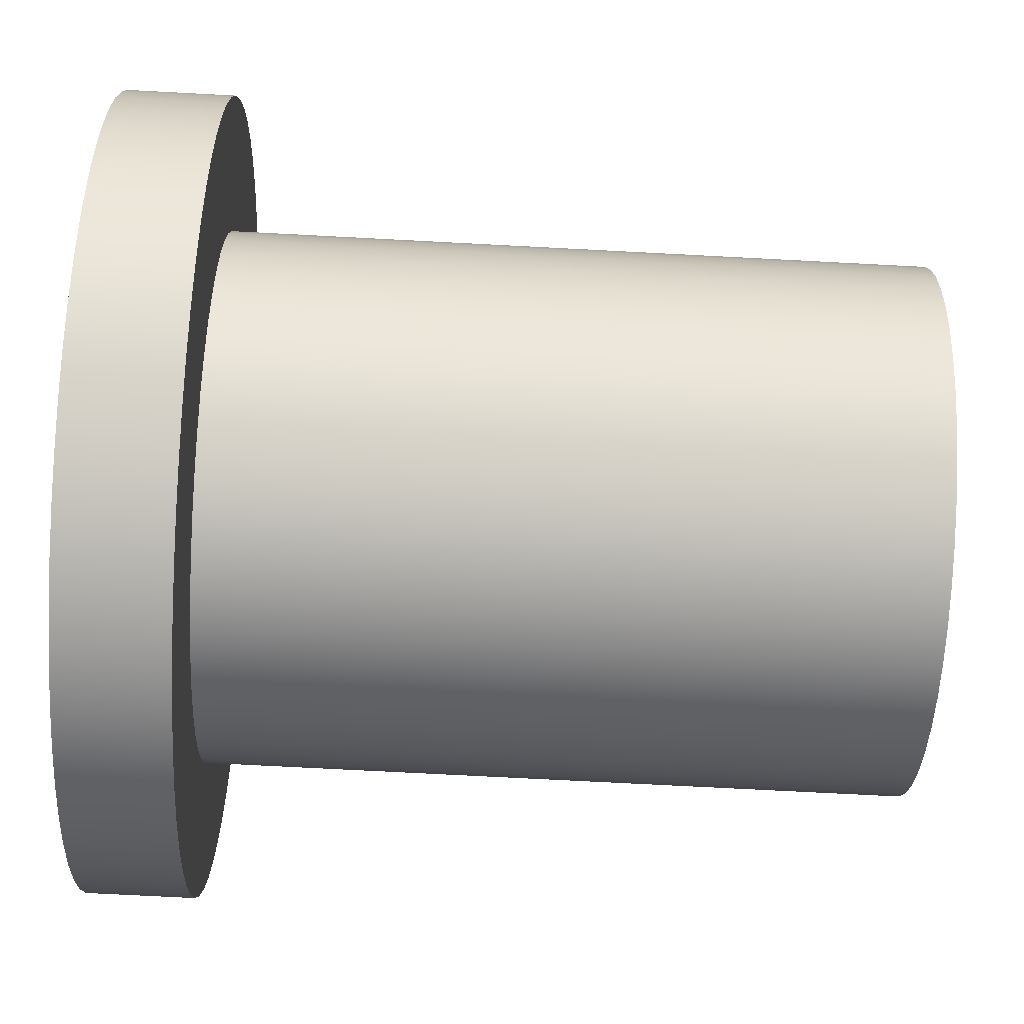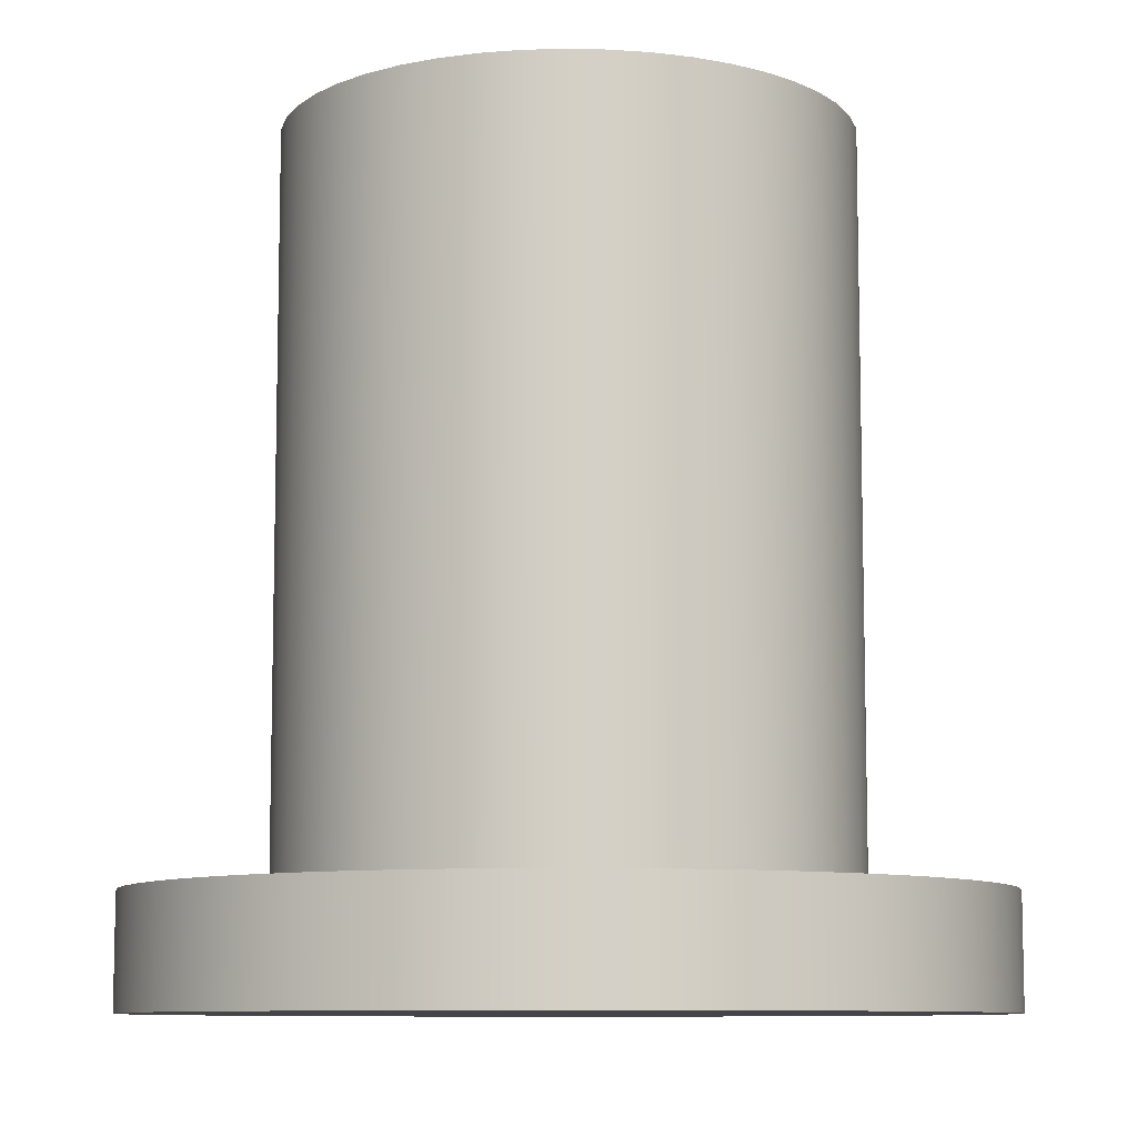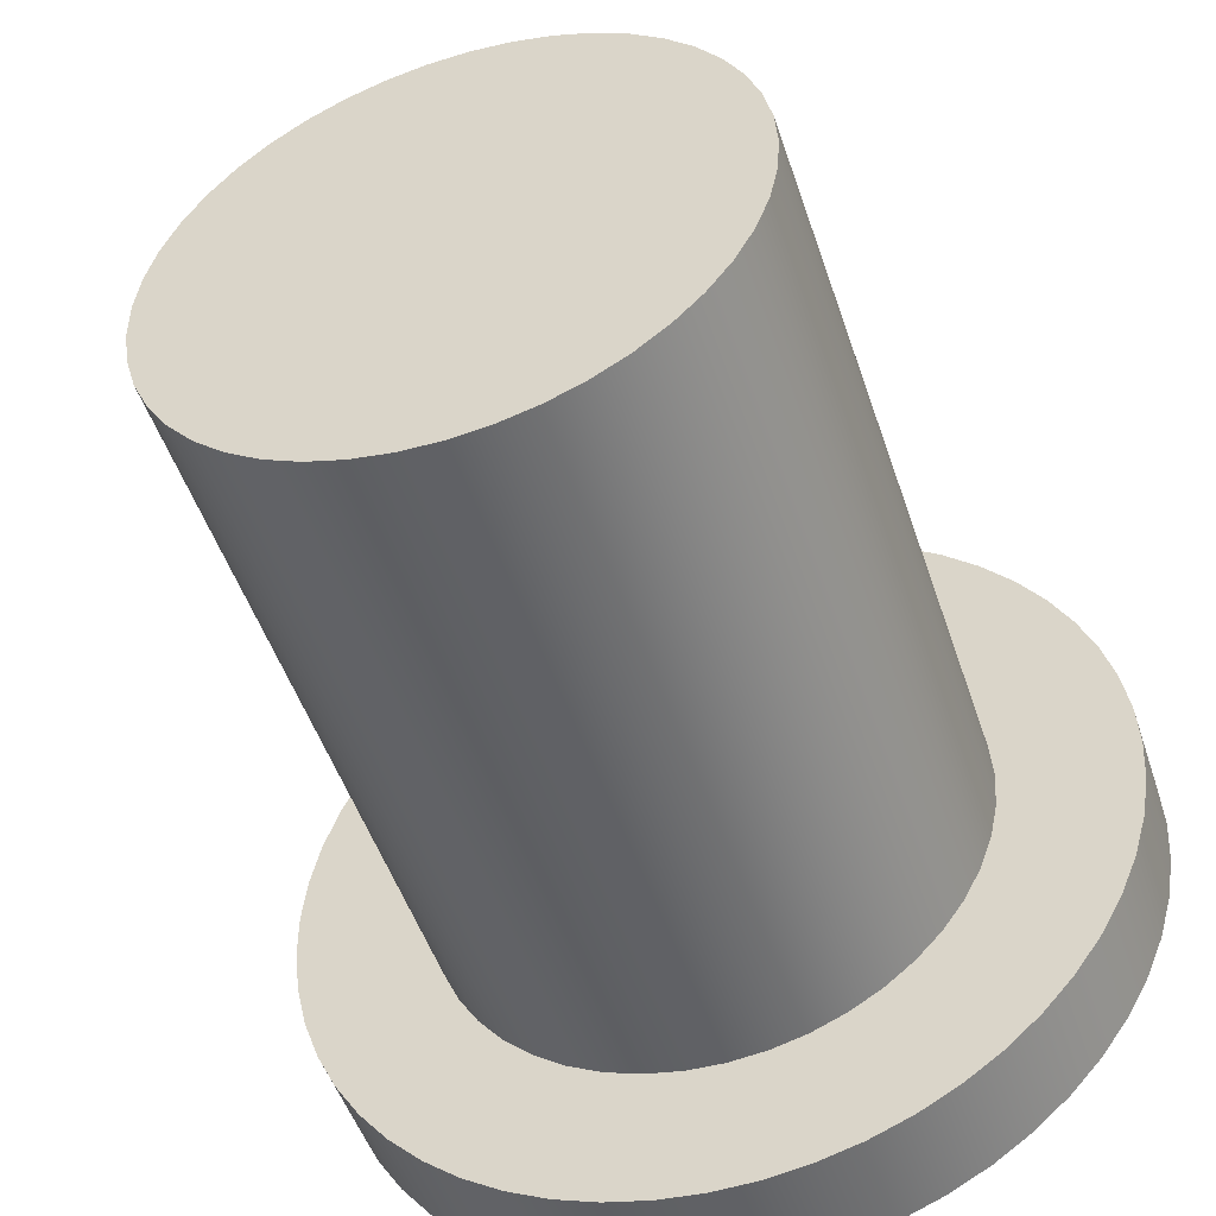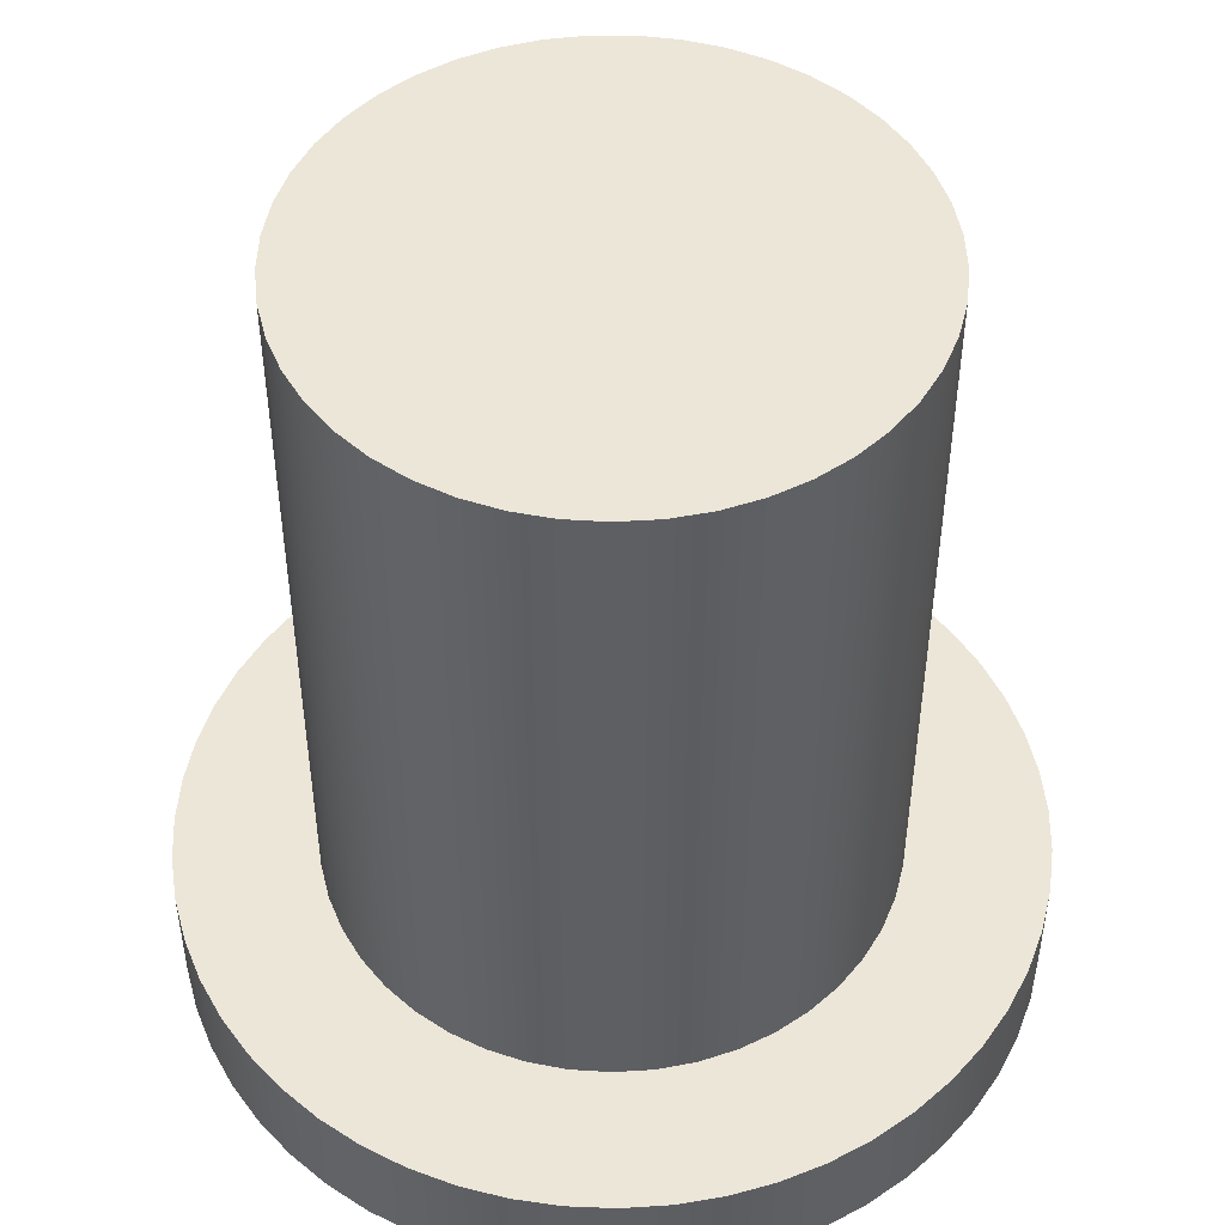
<metadata>
{"format":"obj","ext":"obj","renderer":"f3d","projection":"perspective","resolution":1024,"background":"white","views":[{"elev":-73.1,"azim":87.0,"up":"+Z"},{"elev":-9.0,"azim":-65.3,"up":"+Y"},{"elev":-49.5,"azim":-161.9,"up":"+Z"},{"elev":48.8,"azim":158.0,"up":"+Y"}]}
</metadata>
<code>
v -0.5 0.2 -6.123e-17
v -0.4951 0.2 -0.06959
v -0.4806 0.2 -0.1378
v -0.4568 0.2 -0.2034
v -0.424 0.2 -0.265
v -0.383 0.2 -0.3214
v -0.3346 0.2 -0.3716
v -0.2796 0.2 -0.4145
v -0.2192 0.2 -0.4494
v -0.1545 0.2 -0.4755
v -0.08682 0.2 -0.4924
v -0.01745 0.2 -0.4997
v 0.05226 0.2 -0.4973
v 0.121 0.2 -0.4851
v 0.1873 0.2 -0.4636
v 0.25 0.2 -0.433
v 0.3078 0.2 -0.394
v 0.3597 0.2 -0.3473
v 0.4045 0.2 -0.2939
v 0.4415 0.2 -0.2347
v 0.4698 0.2 -0.171
v 0.4891 0.2 -0.104
v 0.4988 0.2 -0.03488
v 0.4988 0.2 0.03488
v 0.4891 0.2 0.104
v 0.4698 0.2 0.171
v 0.4415 0.2 0.2347
v 0.4045 0.2 0.2939
v 0.3597 0.2 0.3473
v 0.3078 0.2 0.394
v 0.25 0.2 0.433
v 0.1873 0.2 0.4636
v 0.121 0.2 0.4851
v 0.05226 0.2 0.4973
v -0.01745 0.2 0.4997
v -0.08682 0.2 0.4924
v -0.1545 0.2 0.4755
v -0.2192 0.2 0.4494
v -0.2796 0.2 0.4145
v -0.3346 0.2 0.3716
v -0.383 0.2 0.3214
v -0.424 0.2 0.265
v -0.4568 0.2 0.2034
v -0.4806 0.2 0.1378
v -0.4951 0.2 0.06959
v -0.75 0.2 -9.185e-17
v -0.7451 0.2 0.08549
v -0.7305 0.2 0.1699
v -0.7064 0.2 0.252
v -0.673 0.2 0.3309
v -0.6309 0.2 0.4055
v -0.5806 0.2 0.4748
v -0.5227 0.2 0.5378
v -0.458 0.2 0.5939
v -0.3873 0.2 0.6423
v -0.3116 0.2 0.6822
v -0.2318 0.2 0.7133
v -0.1489 0.2 0.7351
v -0.06418 0.2 0.7472
v 0.02142 0.2 0.7497
v 0.1067 0.2 0.7424
v 0.1907 0.2 0.7254
v 0.2721 0.2 0.6989
v 0.35 0.2 0.6633
v 0.4233 0.2 0.6191
v 0.4911 0.2 0.5668
v 0.5526 0.2 0.5071
v 0.6068 0.2 0.4408
v 0.6531 0.2 0.3688
v 0.6908 0.2 0.292
v 0.7196 0.2 0.2113
v 0.739 0.2 0.1279
v 0.7488 0.2 0.04282
v 0.7488 0.2 -0.04282
v 0.739 0.2 -0.1279
v 0.7196 0.2 -0.2113
v 0.6908 0.2 -0.292
v 0.6531 0.2 -0.3688
v 0.6068 0.2 -0.4408
v 0.5526 0.2 -0.5071
v 0.4911 0.2 -0.5668
v 0.4233 0.2 -0.6191
v 0.35 0.2 -0.6633
v 0.2721 0.2 -0.6989
v 0.1907 0.2 -0.7254
v 0.1067 0.2 -0.7424
v 0.02142 0.2 -0.7497
v -0.06418 0.2 -0.7472
v -0.1489 0.2 -0.7351
v -0.2318 0.2 -0.7133
v -0.3116 0.2 -0.6822
v -0.3873 0.2 -0.6423
v -0.458 0.2 -0.5939
v -0.5227 0.2 -0.5378
v -0.5806 0.2 -0.4748
v -0.6309 0.2 -0.4055
v -0.673 0.2 -0.3309
v -0.7064 0.2 -0.252
v -0.7305 0.2 -0.1699
v -0.7451 0.2 -0.08549
v -0.5 1.5 6.123e-17
v -0.4951 1.5 0.06959
v -0.4806 1.5 0.1378
v -0.4568 1.5 0.2034
v -0.424 1.5 0.265
v -0.383 1.5 0.3214
v -0.3346 1.5 0.3716
v -0.2796 1.5 0.4145
v -0.2192 1.5 0.4494
v -0.1545 1.5 0.4755
v -0.08682 1.5 0.4924
v -0.01745 1.5 0.4997
v 0.05226 1.5 0.4973
v 0.121 1.5 0.4851
v 0.1873 1.5 0.4636
v 0.25 1.5 0.433
v 0.3078 1.5 0.394
v 0.3597 1.5 0.3473
v 0.4045 1.5 0.2939
v 0.4415 1.5 0.2347
v 0.4698 1.5 0.171
v 0.4891 1.5 0.104
v 0.4988 1.5 0.03488
v 0.4988 1.5 -0.03488
v 0.4891 1.5 -0.104
v 0.4698 1.5 -0.171
v 0.4415 1.5 -0.2347
v 0.4045 1.5 -0.2939
v 0.3597 1.5 -0.3473
v 0.3078 1.5 -0.394
v 0.25 1.5 -0.433
v 0.1873 1.5 -0.4636
v 0.121 1.5 -0.4851
v 0.05226 1.5 -0.4973
v -0.01745 1.5 -0.4997
v -0.08682 1.5 -0.4924
v -0.1545 1.5 -0.4755
v -0.2192 1.5 -0.4494
v -0.2796 1.5 -0.4145
v -0.3346 1.5 -0.3716
v -0.383 1.5 -0.3214
v -0.424 1.5 -0.265
v -0.4568 1.5 -0.2034
v -0.4806 1.5 -0.1378
v -0.4951 1.5 -0.06959
v -0.5 0.2 -6.123e-17
v -0.4951 0.2 0.06959
v -0.4806 0.2 0.1378
v -0.4568 0.2 0.2034
v -0.424 0.2 0.265
v -0.383 0.2 0.3214
v -0.3346 0.2 0.3716
v -0.2796 0.2 0.4145
v -0.2192 0.2 0.4494
v -0.1545 0.2 0.4755
v -0.08682 0.2 0.4924
v -0.01745 0.2 0.4997
v 0.05226 0.2 0.4973
v 0.121 0.2 0.4851
v 0.1873 0.2 0.4636
v 0.25 0.2 0.433
v 0.3078 0.2 0.394
v 0.3597 0.2 0.3473
v 0.4045 0.2 0.2939
v 0.4415 0.2 0.2347
v 0.4698 0.2 0.171
v 0.4891 0.2 0.104
v 0.4988 0.2 0.03488
v 0.4988 0.2 -0.03488
v 0.4891 0.2 -0.104
v 0.4698 0.2 -0.171
v 0.4415 0.2 -0.2347
v 0.4045 0.2 -0.2939
v 0.3597 0.2 -0.3473
v 0.3078 0.2 -0.394
v 0.25 0.2 -0.433
v 0.1873 0.2 -0.4636
v 0.121 0.2 -0.4851
v 0.05226 0.2 -0.4973
v -0.01745 0.2 -0.4997
v -0.08682 0.2 -0.4924
v -0.1545 0.2 -0.4755
v -0.2192 0.2 -0.4494
v -0.2796 0.2 -0.4145
v -0.3346 0.2 -0.3716
v -0.383 0.2 -0.3214
v -0.424 0.2 -0.265
v -0.4568 0.2 -0.2034
v -0.4806 0.2 -0.1378
v -0.4951 0.2 -0.06959
v -0.5 1.5 6.123e-17
v -0.4951 1.5 -0.06959
v -0.4806 1.5 -0.1378
v -0.4568 1.5 -0.2034
v -0.424 1.5 -0.265
v -0.383 1.5 -0.3214
v -0.3346 1.5 -0.3716
v -0.2796 1.5 -0.4145
v -0.2192 1.5 -0.4494
v -0.1545 1.5 -0.4755
v -0.08682 1.5 -0.4924
v -0.01745 1.5 -0.4997
v 0.05226 1.5 -0.4973
v 0.121 1.5 -0.4851
v 0.1873 1.5 -0.4636
v 0.25 1.5 -0.433
v 0.3078 1.5 -0.394
v 0.3597 1.5 -0.3473
v 0.4045 1.5 -0.2939
v 0.4415 1.5 -0.2347
v 0.4698 1.5 -0.171
v 0.4891 1.5 -0.104
v 0.4988 1.5 -0.03488
v 0.4988 1.5 0.03488
v 0.4891 1.5 0.104
v 0.4698 1.5 0.171
v 0.4415 1.5 0.2347
v 0.4045 1.5 0.2939
v 0.3597 1.5 0.3473
v 0.3078 1.5 0.394
v 0.25 1.5 0.433
v 0.1873 1.5 0.4636
v 0.121 1.5 0.4851
v 0.05226 1.5 0.4973
v -0.01745 1.5 0.4997
v -0.08682 1.5 0.4924
v -0.1545 1.5 0.4755
v -0.2192 1.5 0.4494
v -0.2796 1.5 0.4145
v -0.3346 1.5 0.3716
v -0.383 1.5 0.3214
v -0.424 1.5 0.265
v -0.4568 1.5 0.2034
v -0.4806 1.5 0.1378
v -0.4951 1.5 0.06959
v -0.5 0.2 -6.123e-17
v -0.5 1.5 6.123e-17
v -0.75 0.2 -9.185e-17
v -0.7451 0.2 -0.08549
v -0.7305 0.2 -0.1699
v -0.7064 0.2 -0.252
v -0.673 0.2 -0.3309
v -0.6309 0.2 -0.4055
v -0.5806 0.2 -0.4748
v -0.5227 0.2 -0.5378
v -0.458 0.2 -0.5939
v -0.3873 0.2 -0.6423
v -0.3116 0.2 -0.6822
v -0.2318 0.2 -0.7133
v -0.1489 0.2 -0.7351
v -0.06418 0.2 -0.7472
v 0.02142 0.2 -0.7497
v 0.1067 0.2 -0.7424
v 0.1907 0.2 -0.7254
v 0.2721 0.2 -0.6989
v 0.35 0.2 -0.6633
v 0.4233 0.2 -0.6191
v 0.4911 0.2 -0.5668
v 0.5526 0.2 -0.5071
v 0.6068 0.2 -0.4408
v 0.6531 0.2 -0.3688
v 0.6908 0.2 -0.292
v 0.7196 0.2 -0.2113
v 0.739 0.2 -0.1279
v 0.7488 0.2 -0.04282
v 0.7488 0.2 0.04282
v 0.739 0.2 0.1279
v 0.7196 0.2 0.2113
v 0.6908 0.2 0.292
v 0.6531 0.2 0.3688
v 0.6068 0.2 0.4408
v 0.5526 0.2 0.5071
v 0.4911 0.2 0.5668
v 0.4233 0.2 0.6191
v 0.35 0.2 0.6633
v 0.2721 0.2 0.6989
v 0.1907 0.2 0.7254
v 0.1067 0.2 0.7424
v 0.02142 0.2 0.7497
v -0.06418 0.2 0.7472
v -0.1489 0.2 0.7351
v -0.2318 0.2 0.7133
v -0.3116 0.2 0.6822
v -0.3873 0.2 0.6423
v -0.458 0.2 0.5939
v -0.5227 0.2 0.5378
v -0.5806 0.2 0.4748
v -0.6309 0.2 0.4055
v -0.673 0.2 0.3309
v -0.7064 0.2 0.252
v -0.7305 0.2 0.1699
v -0.7451 0.2 0.08549
v -0.75 0 -9.185e-17
v -0.7451 0 0.08549
v -0.7305 0 0.1699
v -0.7064 0 0.252
v -0.673 0 0.3309
v -0.6309 0 0.4055
v -0.5806 0 0.4748
v -0.5227 0 0.5378
v -0.458 0 0.5939
v -0.3873 0 0.6423
v -0.3116 0 0.6822
v -0.2318 0 0.7133
v -0.1489 0 0.7351
v -0.06418 0 0.7472
v 0.02142 0 0.7497
v 0.1067 0 0.7424
v 0.1907 0 0.7254
v 0.2721 0 0.6989
v 0.35 0 0.6633
v 0.4233 0 0.6191
v 0.4911 0 0.5668
v 0.5526 0 0.5071
v 0.6068 0 0.4408
v 0.6531 0 0.3688
v 0.6908 0 0.292
v 0.7196 0 0.2113
v 0.739 0 0.1279
v 0.7488 0 0.04282
v 0.7488 0 -0.04282
v 0.739 0 -0.1279
v 0.7196 0 -0.2113
v 0.6908 0 -0.292
v 0.6531 0 -0.3688
v 0.6068 0 -0.4408
v 0.5526 0 -0.5071
v 0.4911 0 -0.5668
v 0.4233 0 -0.6191
v 0.35 0 -0.6633
v 0.2721 0 -0.6989
v 0.1907 0 -0.7254
v 0.1067 0 -0.7424
v 0.02142 0 -0.7497
v -0.06418 0 -0.7472
v -0.1489 0 -0.7351
v -0.2318 0 -0.7133
v -0.3116 0 -0.6822
v -0.3873 0 -0.6423
v -0.458 0 -0.5939
v -0.5227 0 -0.5378
v -0.5806 0 -0.4748
v -0.6309 0 -0.4055
v -0.673 0 -0.3309
v -0.7064 0 -0.252
v -0.7305 0 -0.1699
v -0.7451 0 -0.08549
v -0.75 0 -9.185e-17
v -0.75 0.2 -9.185e-17
v -0.75 0 -9.185e-17
v -0.7451 0 -0.08549
v -0.7305 0 -0.1699
v -0.7064 0 -0.252
v -0.673 0 -0.3309
v -0.6309 0 -0.4055
v -0.5806 0 -0.4748
v -0.5227 0 -0.5378
v -0.458 0 -0.5939
v -0.3873 0 -0.6423
v -0.3116 0 -0.6822
v -0.2318 0 -0.7133
v -0.1489 0 -0.7351
v -0.06418 0 -0.7472
v 0.02142 0 -0.7497
v 0.1067 0 -0.7424
v 0.1907 0 -0.7254
v 0.2721 0 -0.6989
v 0.35 0 -0.6633
v 0.4233 0 -0.6191
v 0.4911 0 -0.5668
v 0.5526 0 -0.5071
v 0.6068 0 -0.4408
v 0.6531 0 -0.3688
v 0.6908 0 -0.292
v 0.7196 0 -0.2113
v 0.739 0 -0.1279
v 0.7488 0 -0.04282
v 0.7488 0 0.04282
v 0.739 0 0.1279
v 0.7196 0 0.2113
v 0.6908 0 0.292
v 0.6531 0 0.3688
v 0.6068 0 0.4408
v 0.5526 0 0.5071
v 0.4911 0 0.5668
v 0.4233 0 0.6191
v 0.35 0 0.6633
v 0.2721 0 0.6989
v 0.1907 0 0.7254
v 0.1067 0 0.7424
v 0.02142 0 0.7497
v -0.06418 0 0.7472
v -0.1489 0 0.7351
v -0.2318 0 0.7133
v -0.3116 0 0.6822
v -0.3873 0 0.6423
v -0.458 0 0.5939
v -0.5227 0 0.5378
v -0.5806 0 0.4748
v -0.6309 0 0.4055
v -0.673 0 0.3309
v -0.7064 0 0.252
v -0.7305 0 0.1699
v -0.7451 0 0.08549
f 2 100 1
f 1 100 46
f 1 46 47
f 100 2 99
f 99 2 3
f 99 3 98
f 98 3 4
f 98 4 97
f 97 4 5
f 97 5 96
f 96 5 6
f 96 6 95
f 95 6 94
f 94 6 7
f 94 7 93
f 93 7 8
f 93 8 92
f 92 8 9
f 92 9 91
f 91 9 10
f 91 10 90
f 90 10 89
f 89 10 11
f 89 11 88
f 88 11 12
f 88 12 87
f 87 12 13
f 87 13 86
f 86 13 14
f 86 14 85
f 85 14 84
f 84 14 15
f 84 15 83
f 83 15 16
f 83 16 82
f 82 16 17
f 82 17 81
f 81 17 18
f 81 18 80
f 80 18 19
f 80 19 79
f 79 19 78
f 78 19 20
f 78 20 77
f 77 20 21
f 77 21 76
f 76 21 22
f 76 22 75
f 75 22 23
f 75 23 74
f 74 23 24
f 74 24 73
f 73 24 72
f 72 24 25
f 72 25 71
f 71 25 26
f 71 26 70
f 70 26 27
f 70 27 69
f 69 27 28
f 69 28 68
f 68 28 67
f 67 28 29
f 67 29 66
f 66 29 30
f 66 30 65
f 65 30 31
f 65 31 64
f 64 31 32
f 64 32 63
f 63 32 33
f 63 33 62
f 62 33 61
f 61 33 34
f 61 34 60
f 60 34 35
f 60 35 59
f 59 35 36
f 59 36 58
f 58 36 37
f 58 37 57
f 57 37 56
f 56 37 38
f 56 38 55
f 55 38 39
f 55 39 54
f 54 39 40
f 54 40 53
f 53 40 41
f 53 41 52
f 52 41 51
f 51 41 42
f 51 42 50
f 50 42 43
f 50 43 49
f 49 43 44
f 49 44 48
f 48 44 45
f 48 45 47
f 47 45 1
f 102 123 101
f 101 123 124
f 101 124 145
f 145 124 125
f 145 125 144
f 144 125 126
f 144 126 143
f 143 126 127
f 143 127 142
f 142 127 128
f 142 128 141
f 141 128 129
f 141 129 140
f 140 129 130
f 140 130 139
f 139 130 131
f 139 131 138
f 138 131 132
f 138 132 137
f 137 132 133
f 137 133 136
f 136 133 134
f 136 134 135
f 123 102 122
f 122 102 103
f 122 103 121
f 121 103 104
f 121 104 120
f 120 104 105
f 120 105 119
f 119 105 106
f 119 106 118
f 118 106 107
f 118 107 117
f 117 107 108
f 117 108 116
f 116 108 109
f 116 109 115
f 115 109 110
f 115 110 114
f 114 110 111
f 114 111 113
f 113 111 112
f 147 235 146
f 146 235 237
f 236 191 190
f 190 191 192
f 190 192 193
f 147 148 235
f 235 148 234
f 234 148 149
f 234 149 233
f 233 149 150
f 233 150 232
f 232 150 151
f 232 151 231
f 231 151 152
f 231 152 230
f 230 152 153
f 230 153 229
f 229 153 154
f 229 154 228
f 228 154 155
f 228 155 227
f 227 155 156
f 227 156 226
f 226 156 157
f 226 157 225
f 225 157 158
f 225 158 224
f 224 158 159
f 224 159 223
f 223 159 160
f 223 160 222
f 222 160 161
f 222 161 221
f 221 161 162
f 221 162 220
f 220 162 163
f 220 163 219
f 219 163 164
f 219 164 218
f 218 164 165
f 218 165 217
f 217 165 166
f 217 166 216
f 216 166 167
f 216 167 215
f 215 167 168
f 215 168 214
f 214 168 169
f 214 169 213
f 213 169 170
f 213 170 212
f 212 170 171
f 212 171 211
f 211 171 172
f 211 172 210
f 210 172 173
f 210 173 209
f 209 173 174
f 209 174 208
f 208 174 175
f 208 175 207
f 207 175 176
f 207 176 206
f 206 176 177
f 206 177 205
f 205 177 178
f 205 178 204
f 204 178 179
f 204 179 203
f 203 179 180
f 203 180 202
f 202 180 181
f 202 181 201
f 201 181 182
f 201 182 200
f 200 182 183
f 200 183 199
f 199 183 184
f 199 184 198
f 198 184 185
f 198 185 197
f 197 185 186
f 197 186 196
f 196 186 187
f 196 187 195
f 195 187 188
f 195 188 194
f 194 188 189
f 194 189 193
f 193 189 190
f 239 347 238
f 238 347 348
f 349 293 292
f 292 293 294
f 292 294 295
f 239 240 347
f 347 240 346
f 346 240 241
f 346 241 345
f 345 241 242
f 345 242 344
f 344 242 243
f 344 243 343
f 343 243 244
f 343 244 342
f 342 244 245
f 342 245 341
f 341 245 246
f 341 246 340
f 340 246 247
f 340 247 339
f 339 247 248
f 339 248 338
f 338 248 249
f 338 249 337
f 337 249 250
f 337 250 336
f 336 250 251
f 336 251 335
f 335 251 252
f 335 252 334
f 334 252 253
f 334 253 333
f 333 253 254
f 333 254 332
f 332 254 255
f 332 255 331
f 331 255 256
f 331 256 330
f 330 256 257
f 330 257 329
f 329 257 258
f 329 258 328
f 328 258 259
f 328 259 327
f 327 259 260
f 327 260 326
f 326 260 261
f 326 261 325
f 325 261 262
f 325 262 324
f 324 262 263
f 324 263 323
f 323 263 264
f 323 264 322
f 322 264 265
f 322 265 321
f 321 265 266
f 321 266 320
f 320 266 267
f 320 267 319
f 319 267 268
f 319 268 318
f 318 268 269
f 318 269 317
f 317 269 270
f 317 270 316
f 316 270 271
f 316 271 315
f 315 271 272
f 315 272 314
f 314 272 273
f 314 273 313
f 313 273 274
f 313 274 312
f 312 274 275
f 312 275 311
f 311 275 276
f 311 276 310
f 310 276 277
f 310 277 309
f 309 277 278
f 309 278 308
f 308 278 279
f 308 279 307
f 307 279 280
f 307 280 306
f 306 280 281
f 306 281 305
f 305 281 282
f 305 282 304
f 304 282 283
f 304 283 303
f 303 283 284
f 303 284 302
f 302 284 285
f 302 285 301
f 301 285 286
f 301 286 300
f 300 286 287
f 300 287 299
f 299 287 288
f 299 288 298
f 298 288 289
f 298 289 297
f 297 289 290
f 297 290 296
f 296 290 291
f 296 291 295
f 295 291 292
f 351 377 350
f 350 377 378
f 350 378 404
f 404 378 379
f 404 379 403
f 403 379 380
f 403 380 402
f 402 380 381
f 402 381 401
f 401 381 382
f 401 382 400
f 400 382 383
f 400 383 399
f 399 383 384
f 399 384 398
f 398 384 385
f 398 385 397
f 397 385 386
f 397 386 396
f 396 386 387
f 396 387 395
f 395 387 388
f 395 388 394
f 394 388 389
f 394 389 393
f 393 389 390
f 393 390 392
f 392 390 391
f 377 351 376
f 376 351 352
f 376 352 375
f 375 352 353
f 375 353 374
f 374 353 354
f 374 354 373
f 373 354 355
f 373 355 372
f 372 355 356
f 372 356 371
f 371 356 357
f 371 357 370
f 370 357 358
f 370 358 369
f 369 358 359
f 369 359 368
f 368 359 360
f 368 360 367
f 367 360 361
f 367 361 366
f 366 361 362
f 366 362 365
f 365 362 363
f 365 363 364

</code>
